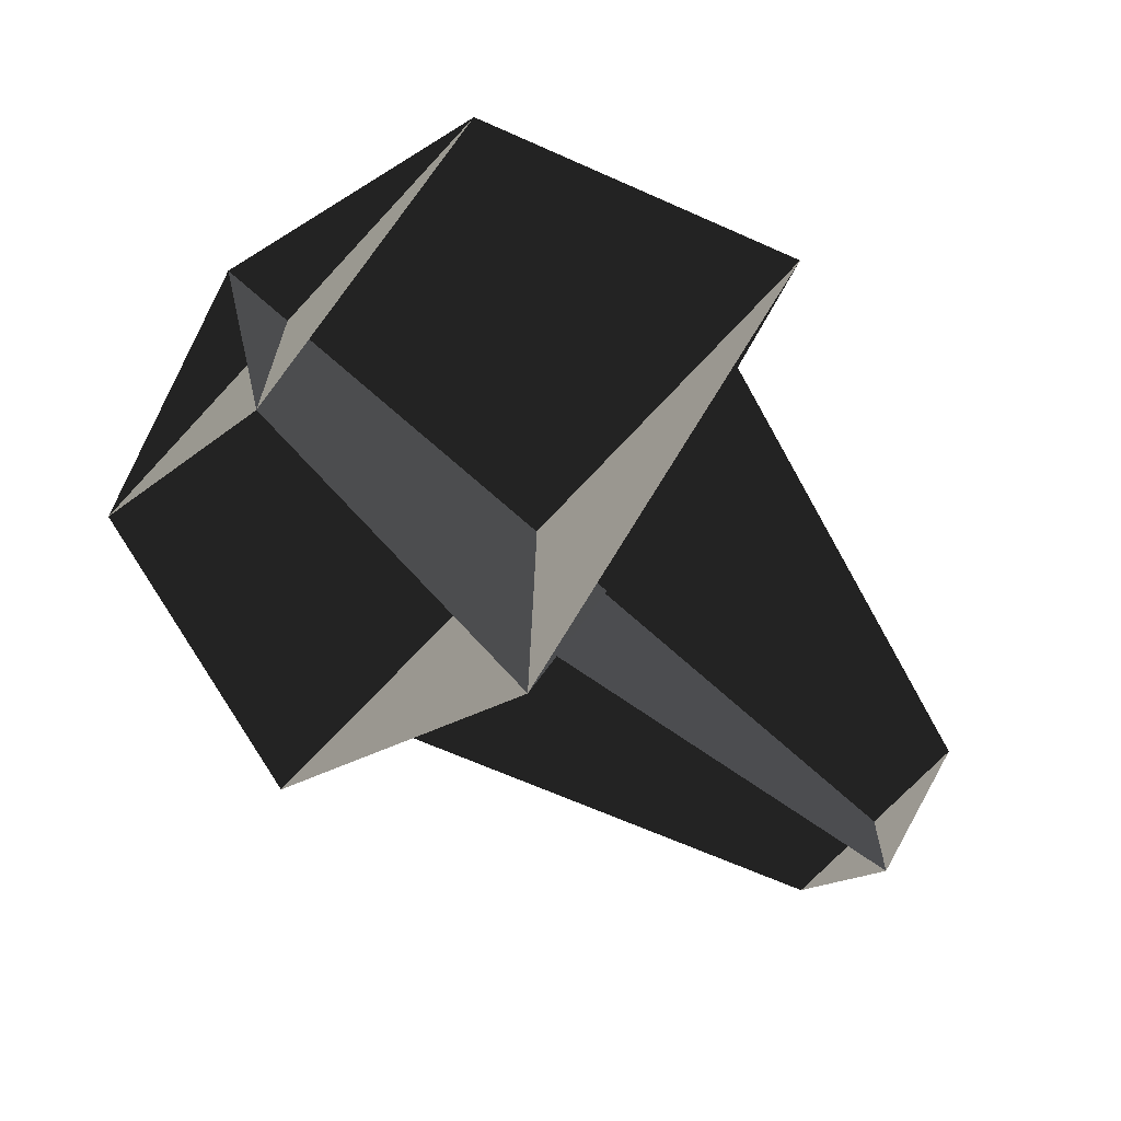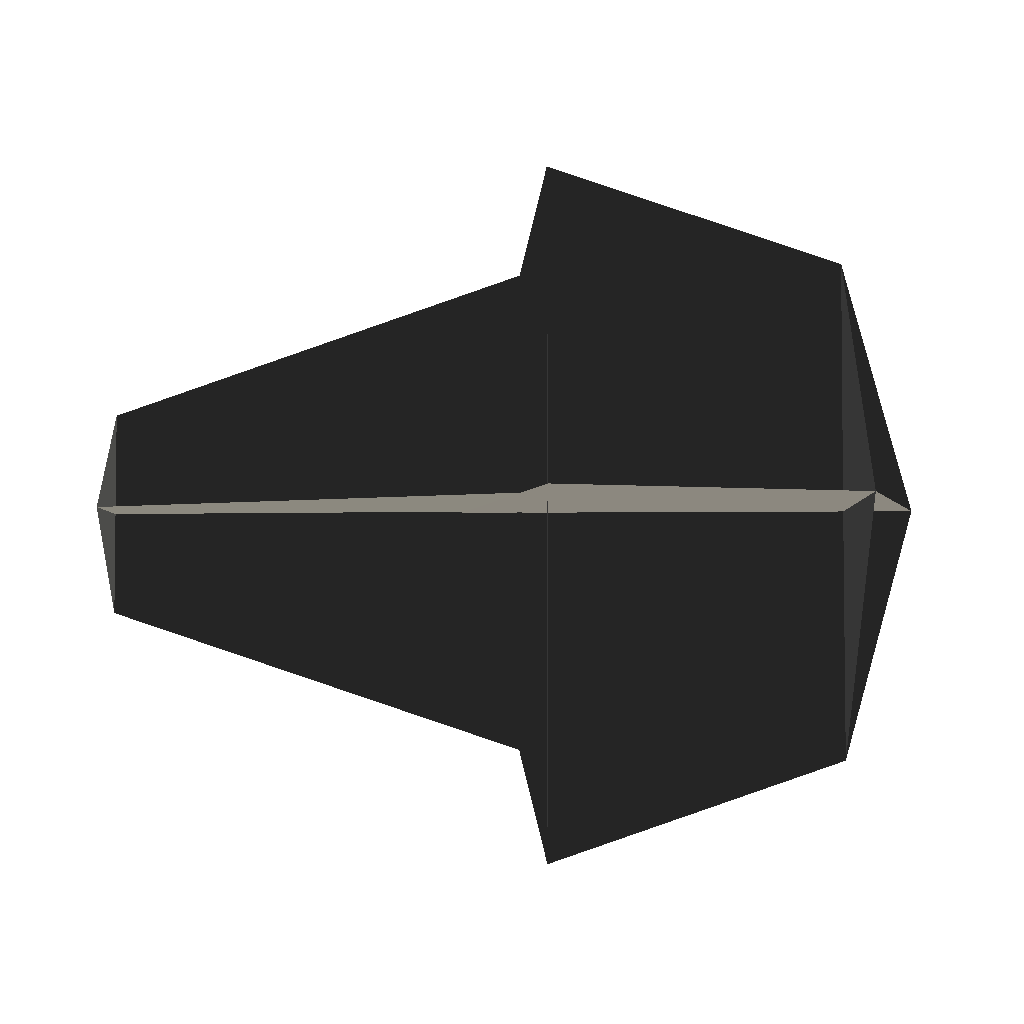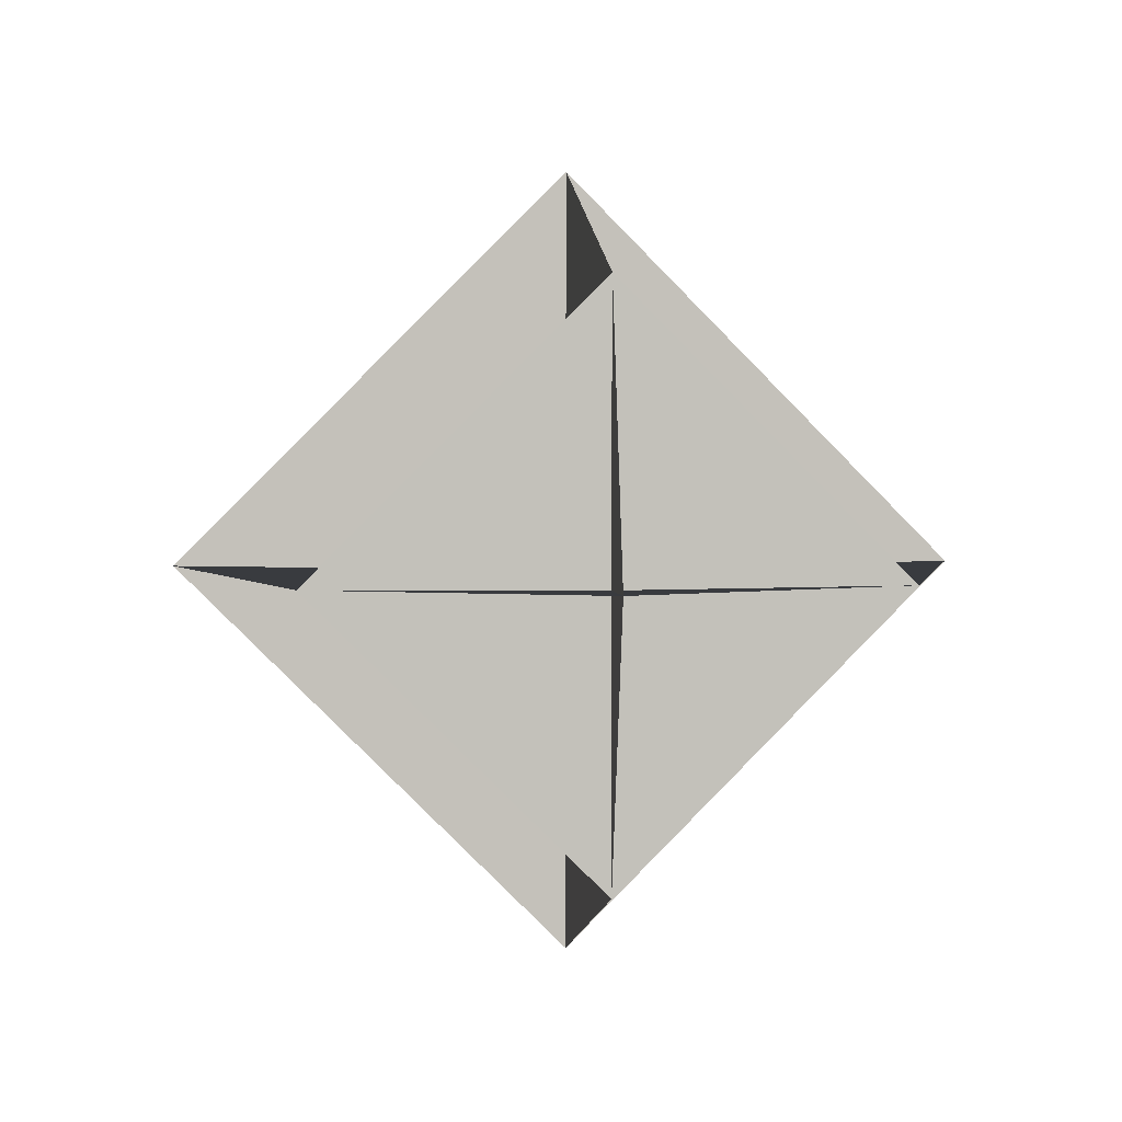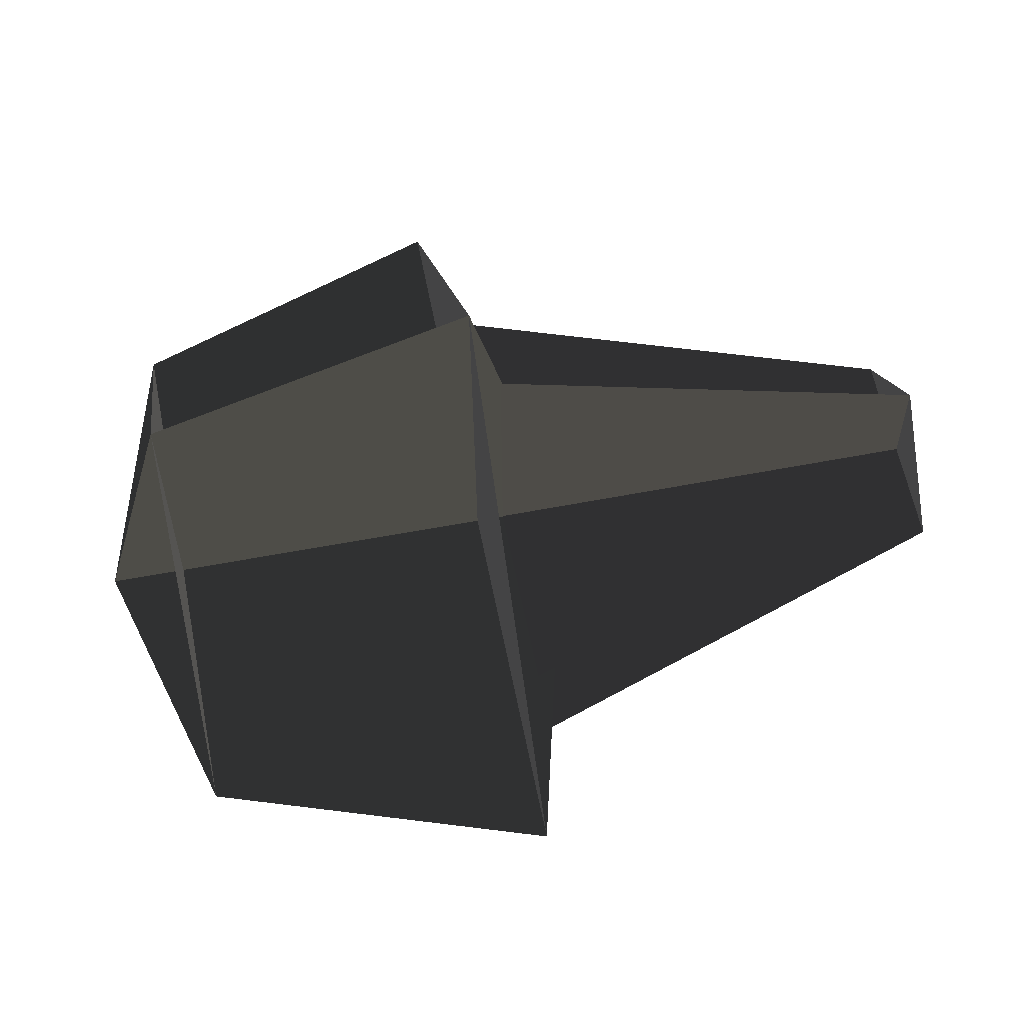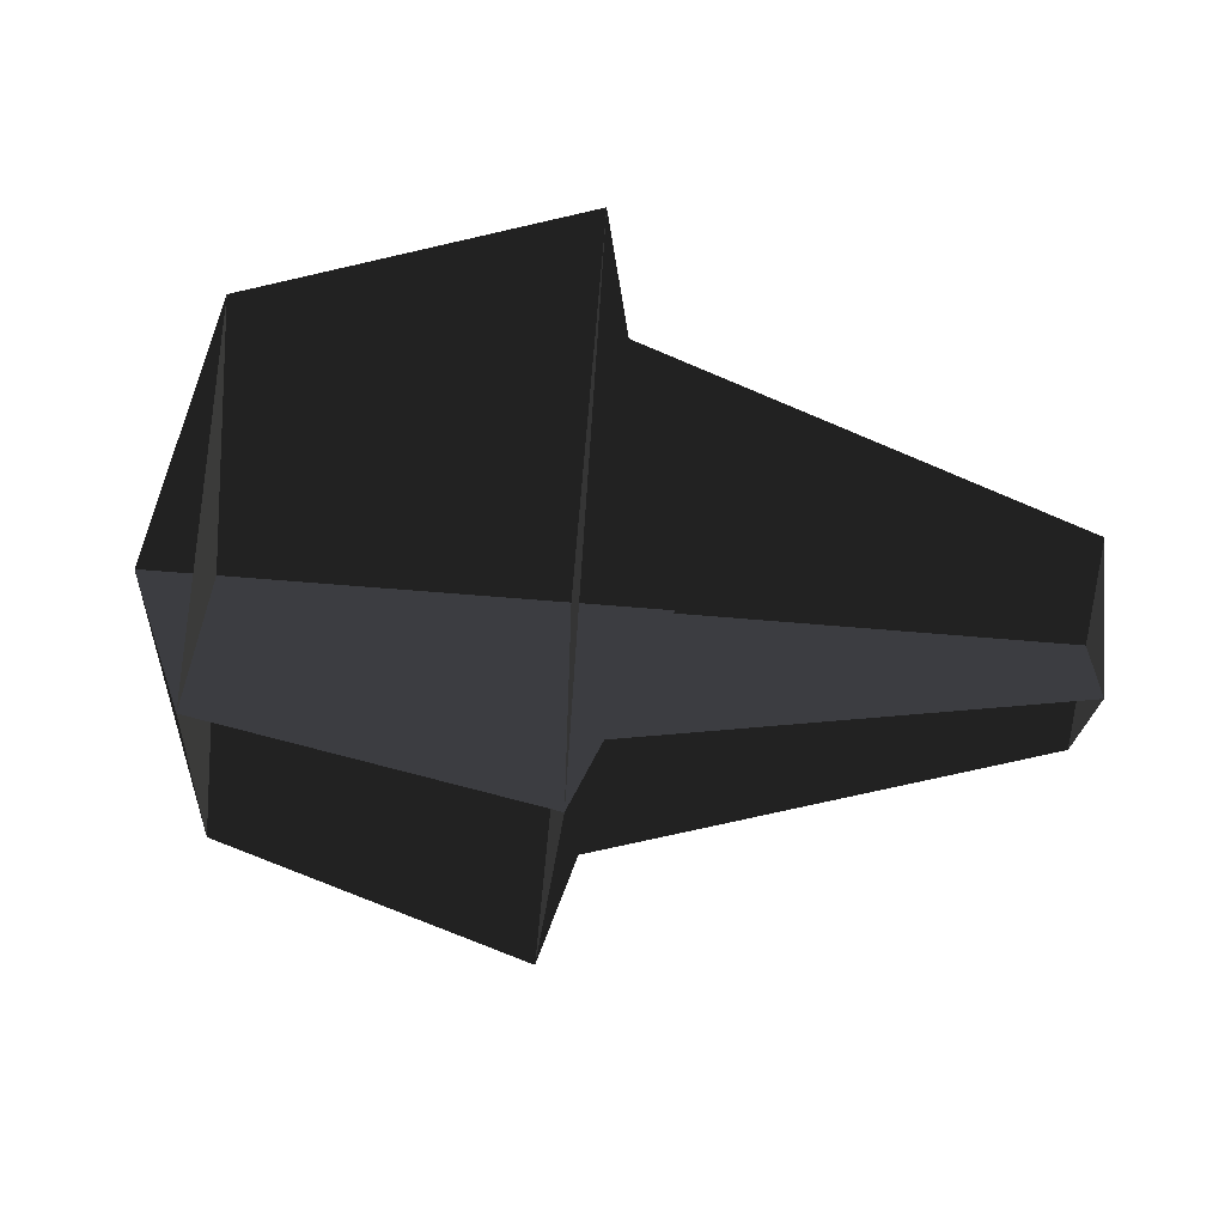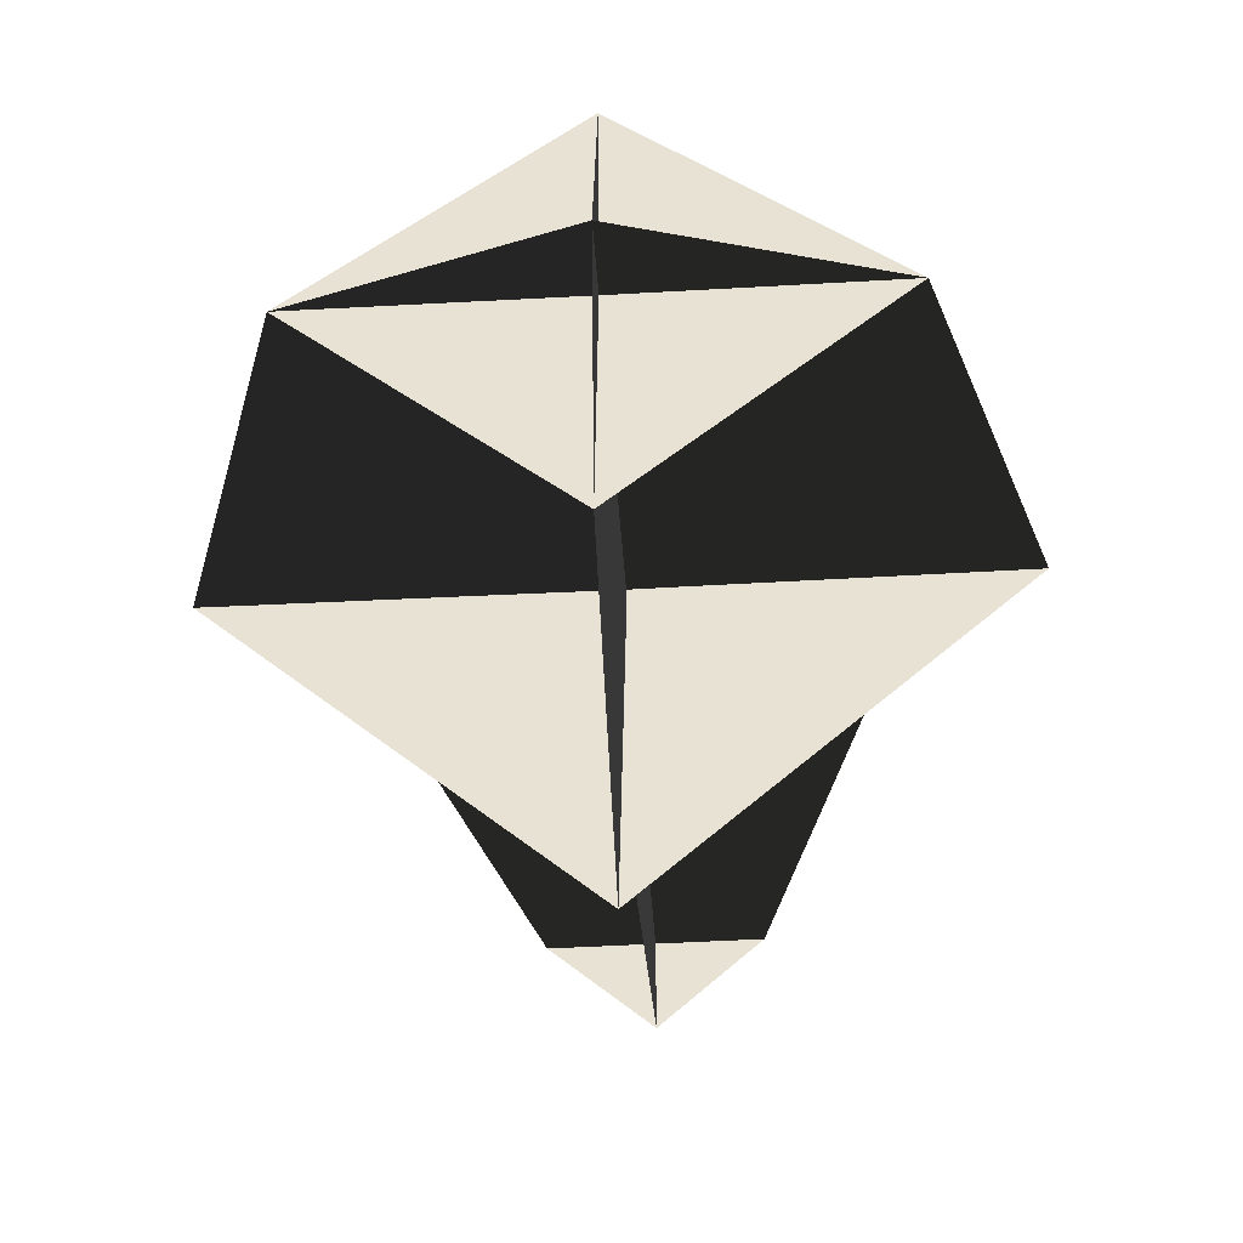
<metadata>
{"format":"obj","ext":"obj","renderer":"f3d","projection":"perspective","resolution":1024,"background":"white","views":[{"elev":-68.7,"azim":-42.4,"up":"+Z"},{"elev":-4.0,"azim":-178.8,"up":"+Z"},{"elev":3.2,"azim":-96.8,"up":"+Y"},{"elev":59.3,"azim":-11.0,"up":"+Y"},{"elev":-64.9,"azim":-5.0,"up":"+Z"},{"elev":-47.6,"azim":-86.2,"up":"+Z"}]}
</metadata>
<code>
v -0.2988 0.0023 0.2037
v 0.0488 0.001 0.0831
v -0.2987 0.0023 -0.2029
v 0.0489 0.001 -0.0861
v -0.2978 -0.2011 0.0004
v 0.0488 -0.0836 -0.0015
v -0.2997 0.2056 0.0004
v 0.0489 0.0856 -0.0015
v -0.5722 0.0026 0.212
v -0.5729 0.2141 0.0005
v -0.5715 -0.2089 0.0005
v -0.5722 0.0026 -0.211
v -0.2464 -0.0006 -0.0008
v -0.3204 0.005 -0.298
v -0.63 0.001 0
v -0.5722 0.0026 -0.211
v -0.3204 0.005 0.2971
v -0.5722 0.0026 0.212
v 0.0488 0.001 0.0831
v 0.0489 0.0856 -0.0015
v 0.0488 -0.0836 -0.0015
v 0.0489 0.001 -0.0861
v -0.2464 -0.0006 -0.0008
v -0.3232 0.3026 -0.0004
v -0.63 0.001 0
v -0.5729 0.2141 0.0005
v -0.3205 -0.2925 -0.0004
v -0.5715 -0.2089 0.0005
v -0.3204 0.005 0.2971
v -0.3232 0.3026 -0.0004
v -0.3205 -0.2925 -0.0004
v -0.3204 0.005 -0.298
g Group_001
f 1 2 4 3
g Group_002
f 5 6 8 7
g Group_003
f 9 10 12 11
g Group_004
f 13 14 16 15
f 13 15 18 17
g Group_005
f 19 20 22 21
g Group_006
f 23 24 26 25
f 23 25 28 27
g Group_007
f 29 30 32 31

</code>
